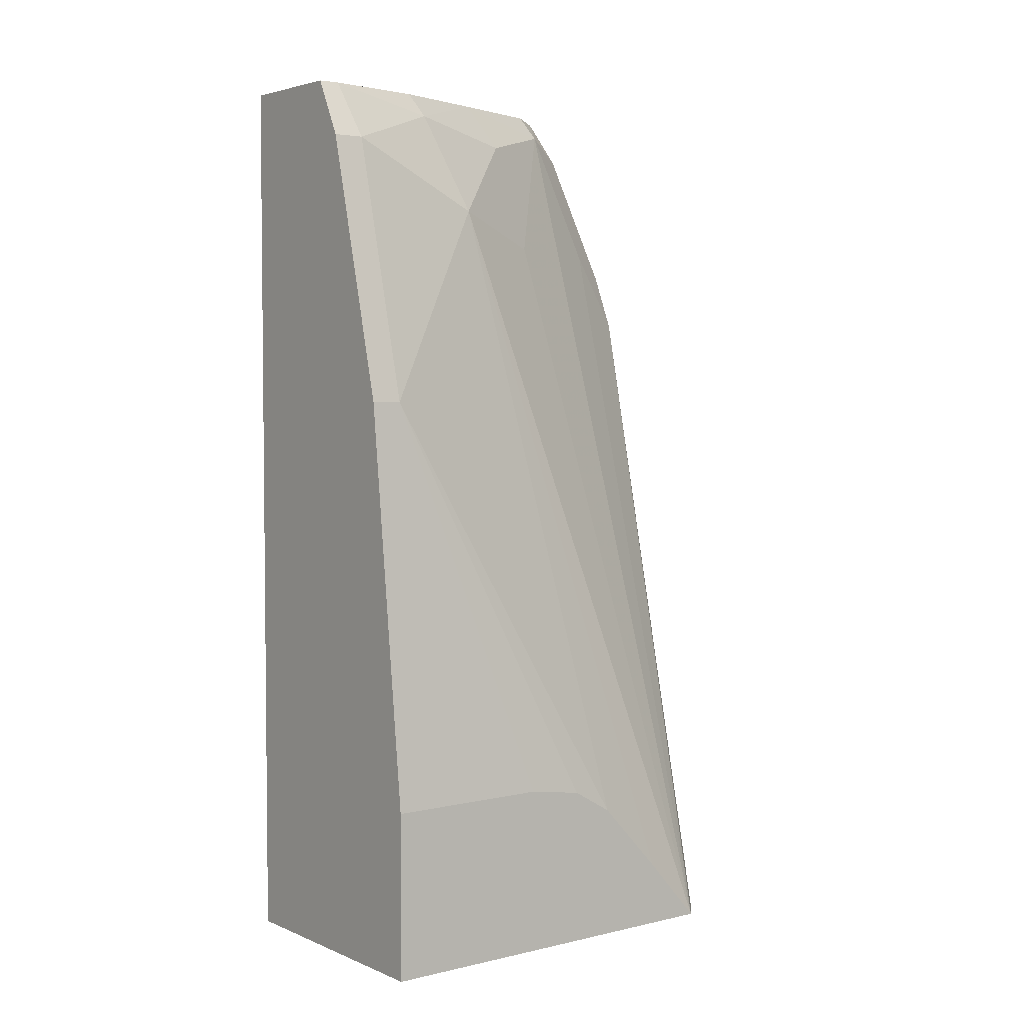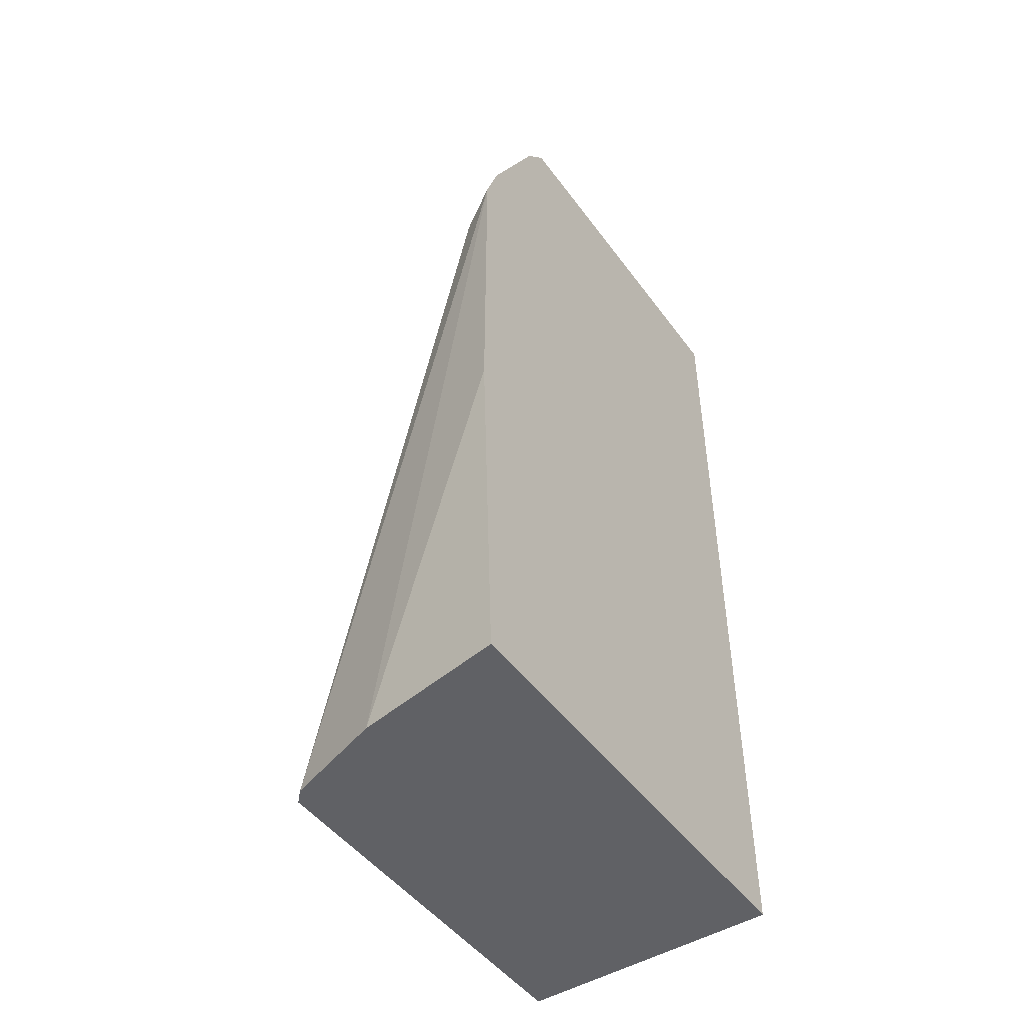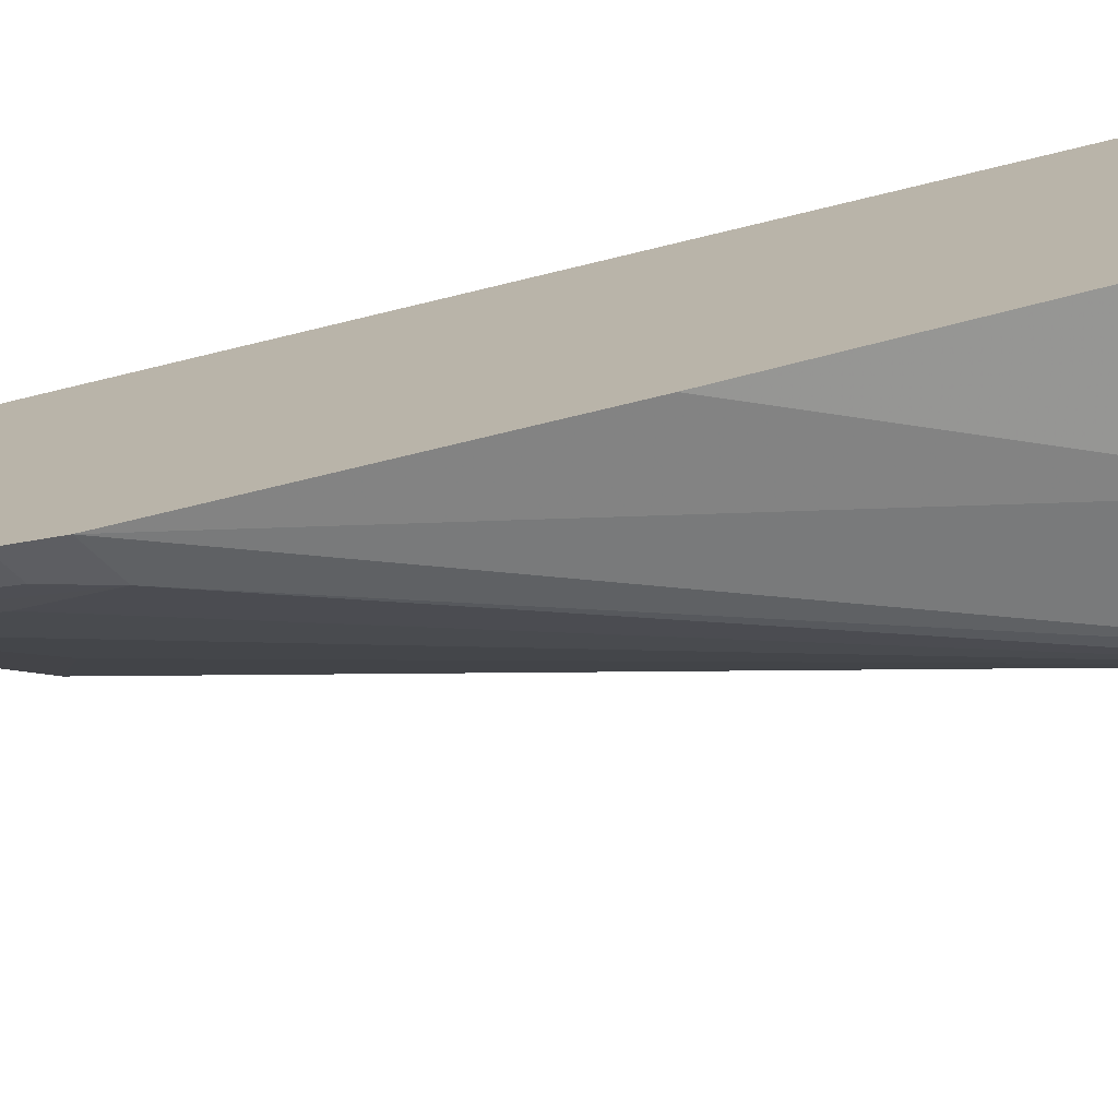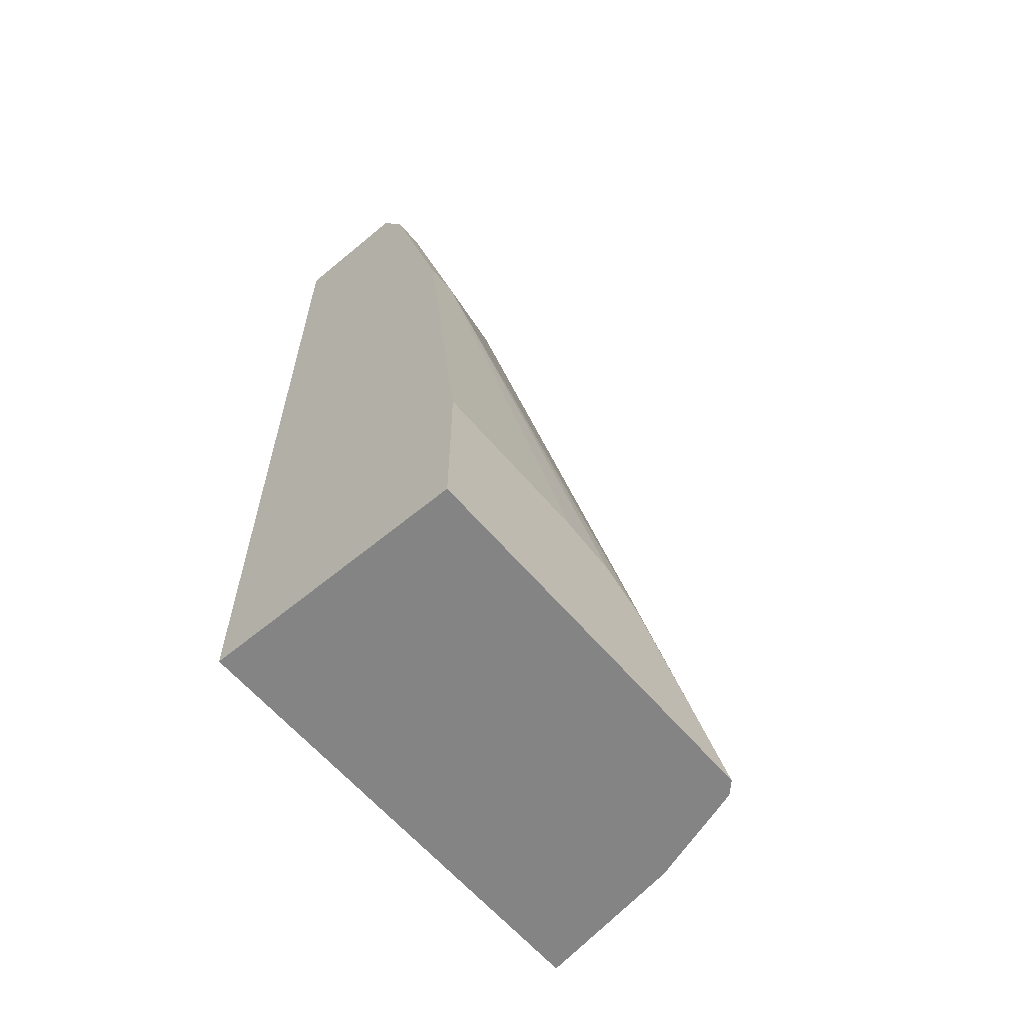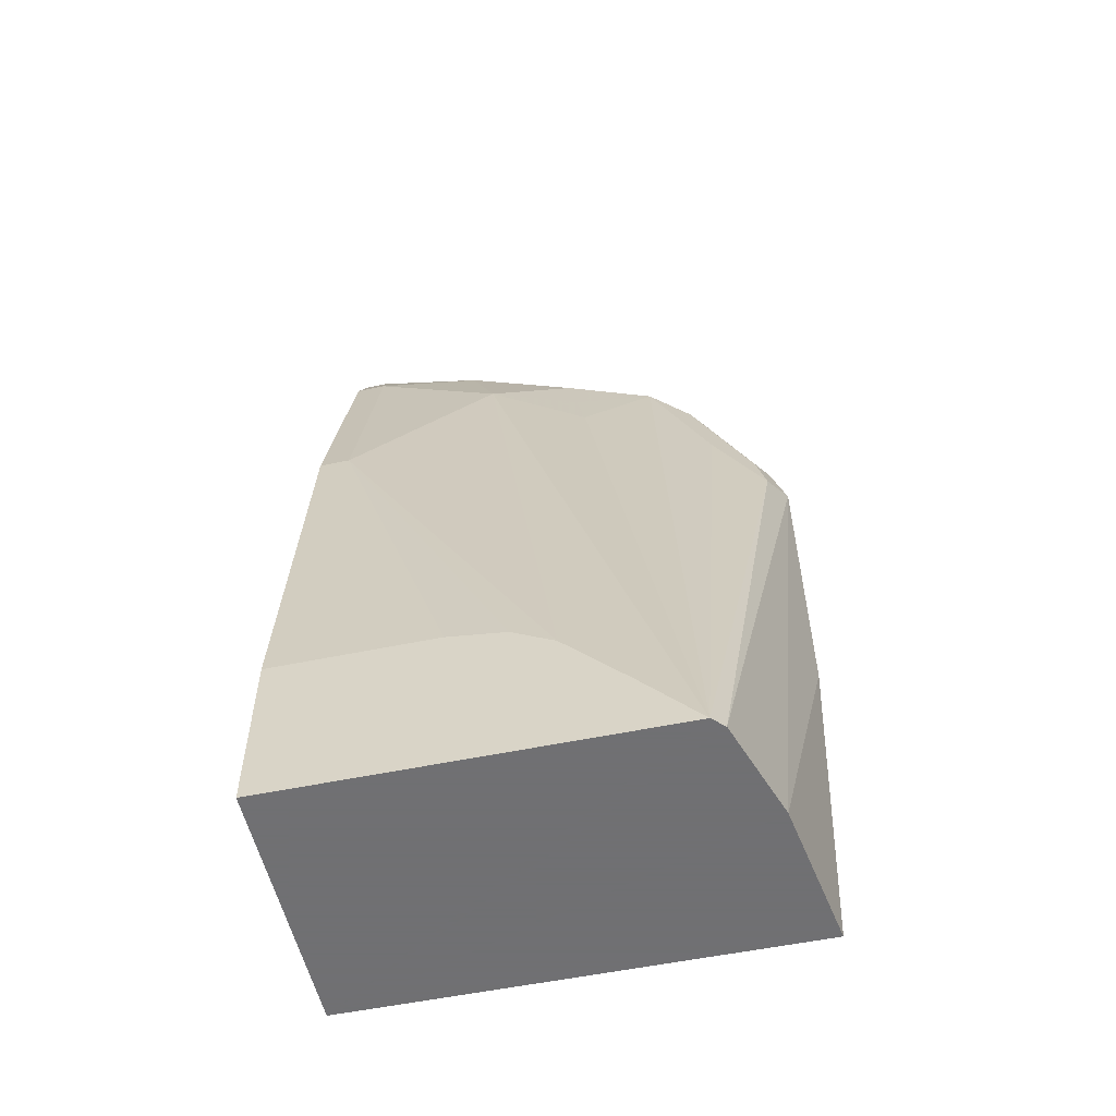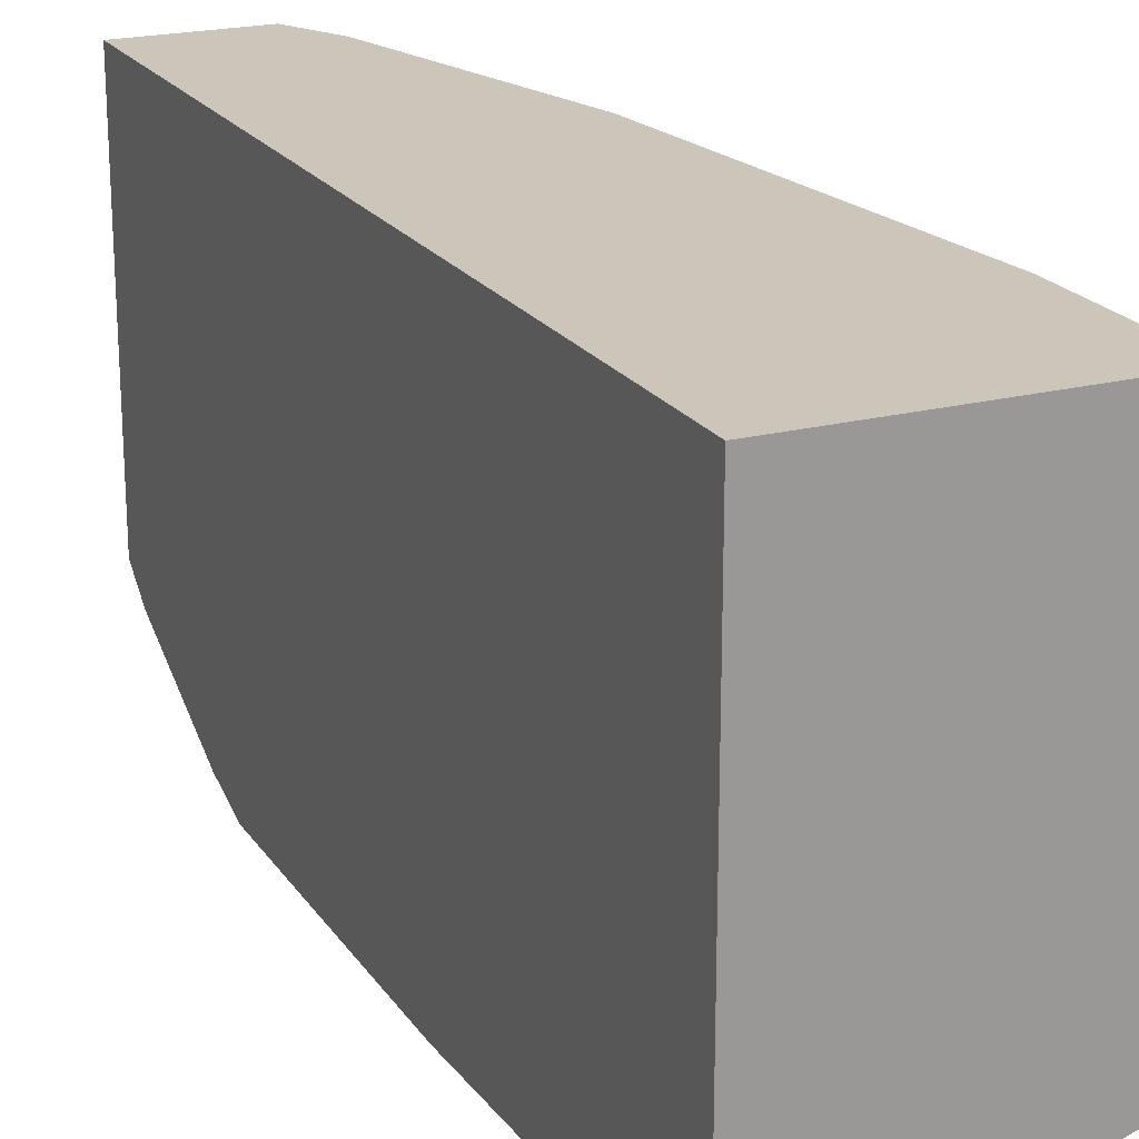
<metadata>
{"format":"obj","ext":"obj","renderer":"f3d","projection":"perspective","resolution":1024,"background":"white","views":[{"elev":3.8,"azim":52.6,"up":"+Y"},{"elev":-48.0,"azim":-145.4,"up":"+Y"},{"elev":-75.8,"azim":-76.5,"up":"+Z"},{"elev":-61.4,"azim":40.2,"up":"+Y"},{"elev":-55.0,"azim":102.4,"up":"+Y"},{"elev":21.0,"azim":-24.7,"up":"+Z"}]}
</metadata>
<code>
v -0.06775 -0.2639 -0.07261
v -0.06775 -0.2639 -0.1818
v -0.005285 -0.2639 -0.07261
v -0.06775 -0.0504 -0.07261
v -0.03204 -0.2639 -0.1759
v -0.06775 -0.1797 -0.1858
v -0.005285 -0.2639 -0.1651
v -0.005285 -0.2239 -0.07261
v -0.03877 -0.0504 -0.07261
v -0.06775 -0.0504 -0.1595
v -0.008025 -0.2639 -0.1679
v -0.06775 -0.1021 -0.1858
v -0.005285 -0.2484 -0.1514
v -0.05865 -0.1066 -0.1813
v -0.05598 -0.08797 -0.1679
v -0.05598 -0.056 -0.1519
v -0.03998 -0.08797 -0.1359
v -0.03199 -0.07999 -0.112
v -0.005285 -0.2239 -0.112
v -0.016 -0.128 -0.07261
v -0.03877 -0.0504 -0.07756
v -0.03199 -0.06398 -0.07261
v -0.06775 -0.05811 -0.1658
v -0.05877 -0.0504 -0.1491
v -0.06131 -0.06133 -0.1626
v -0.06775 -0.09008 -0.1818
v -0.005285 -0.2319 -0.1359
v -0.06131 -0.0933 -0.1786
v -0.05865 -0.07464 -0.1653
v -0.05061 -0.0504 -0.1253
v -0.04532 -0.06133 -0.1306
v -0.04265 -0.07464 -0.1333
v -0.04265 -0.05865 -0.1173
v -0.03998 -0.056 -0.104
v -0.03199 -0.06398 -0.07998
v -0.016 -0.128 -0.07998
v -0.005285 -0.2261 -0.1258
v -0.04277 -0.0504 -0.1012
f 16 32 17
f 14 29 15
f 16 31 32
f 16 30 31
f 16 24 30
f 15 29 16
f 14 28 29
f 10 16 25
f 13 18 27
f 12 26 14
f 11 12 14
f 10 25 23
f 10 24 16
f 16 29 25
f 14 26 28
f 17 32 18
f 30 34 33
f 18 31 33
f 9 35 21
f 30 33 31
f 30 38 34
f 27 36 37
f 25 29 28
f 23 25 28
f 21 34 38
f 21 35 34
f 20 35 22
f 20 36 35
f 19 37 36
f 18 36 27
f 18 35 36
f 18 34 35
f 18 33 34
f 18 32 31
f 9 22 35
f 23 28 26
f 8 19 36
f 1 6 2
f 1 12 6
f 1 26 12
f 1 10 23
f 1 4 10
f 1 9 4
f 1 22 9
f 1 20 22
f 1 8 20
f 1 3 8
f 1 7 3
f 1 11 7
f 1 5 11
f 1 2 5
f 8 36 20
f 2 6 5
f 3 7 13
f 1 23 26
f 3 27 37
f 7 18 13
f 7 17 18
f 7 16 17
f 7 15 16
f 3 13 27
f 7 11 14
f 5 12 11
f 5 6 12
f 7 14 15
f 4 30 24
f 4 38 30
f 4 21 38
f 4 9 21
f 3 19 8
f 4 24 10
f 3 37 19

</code>
